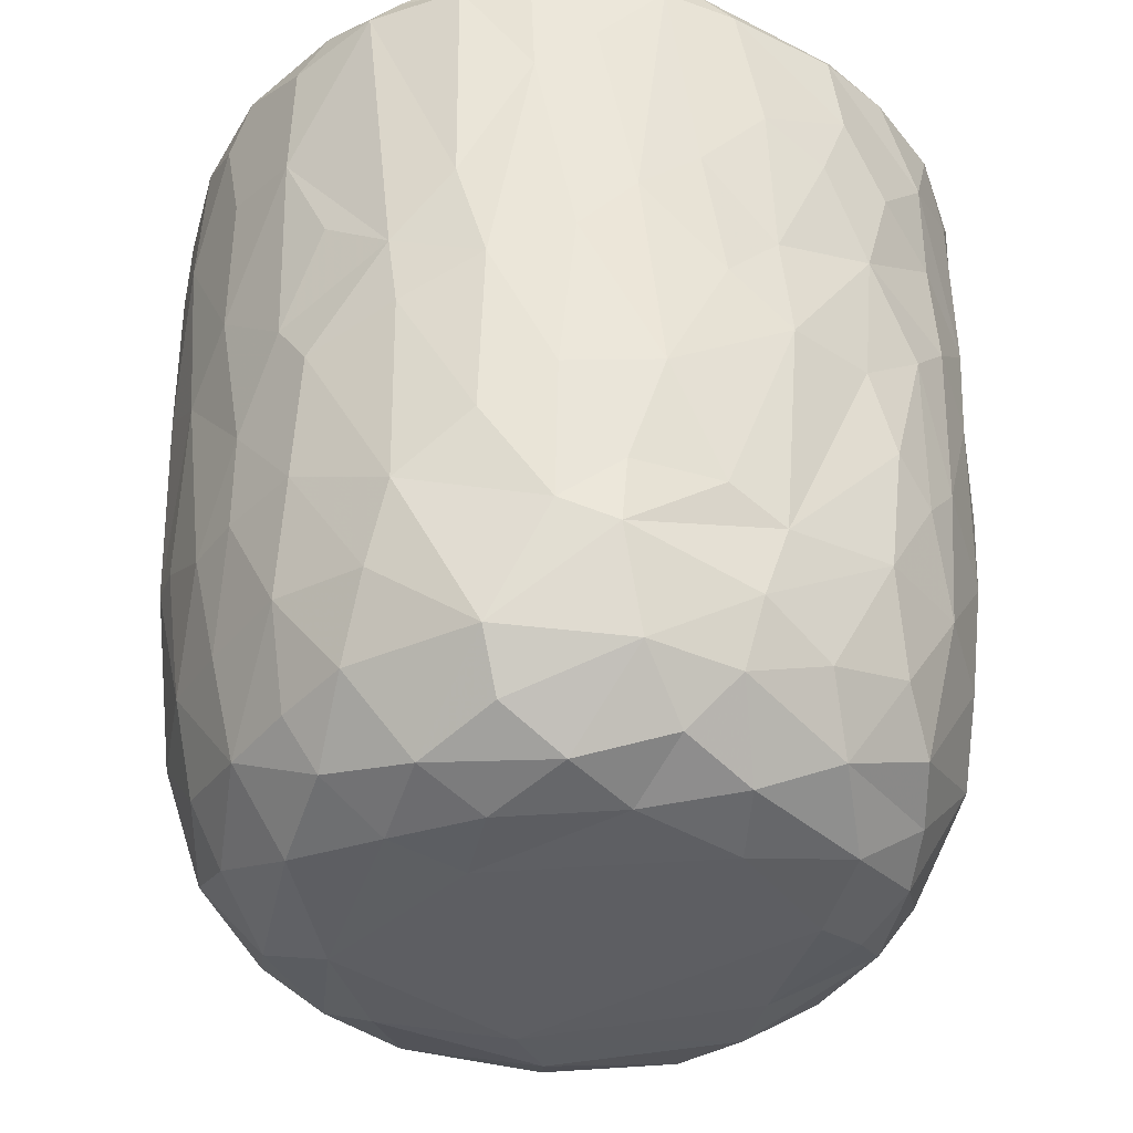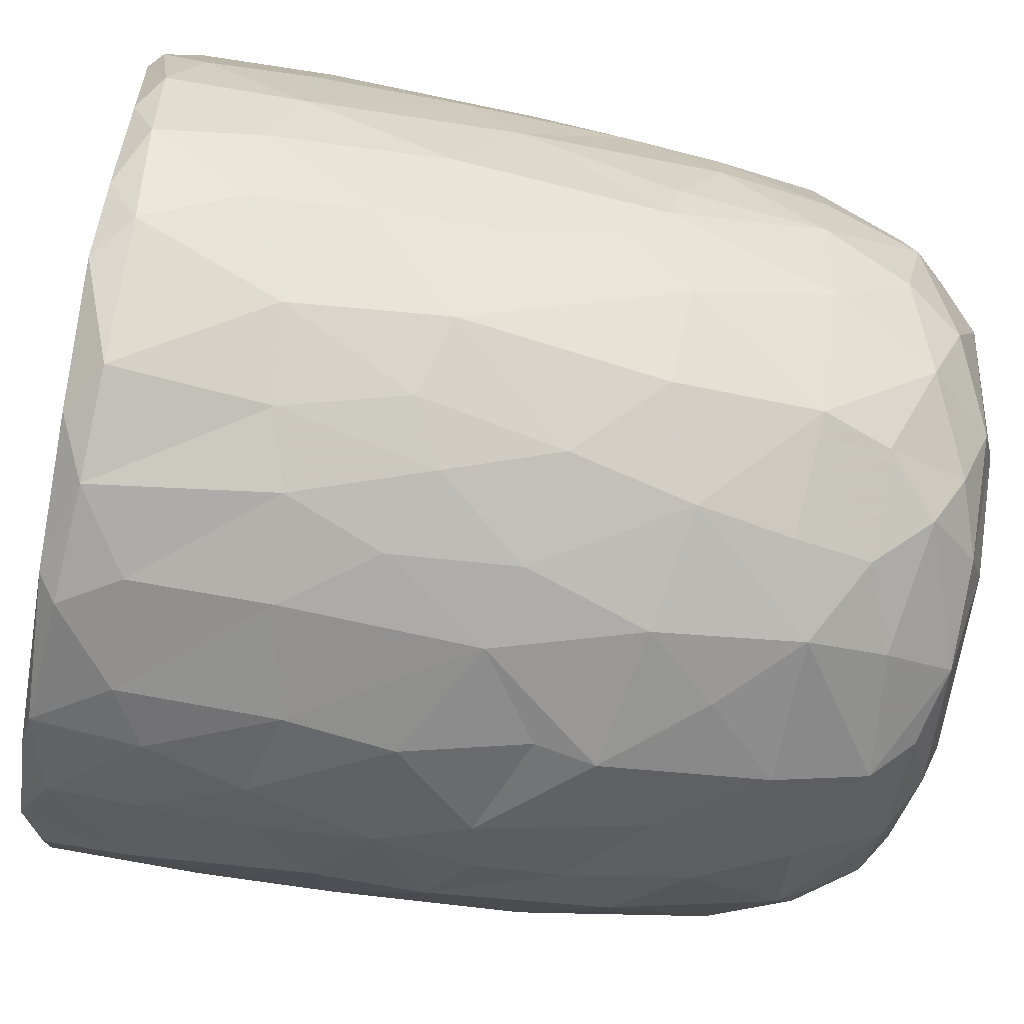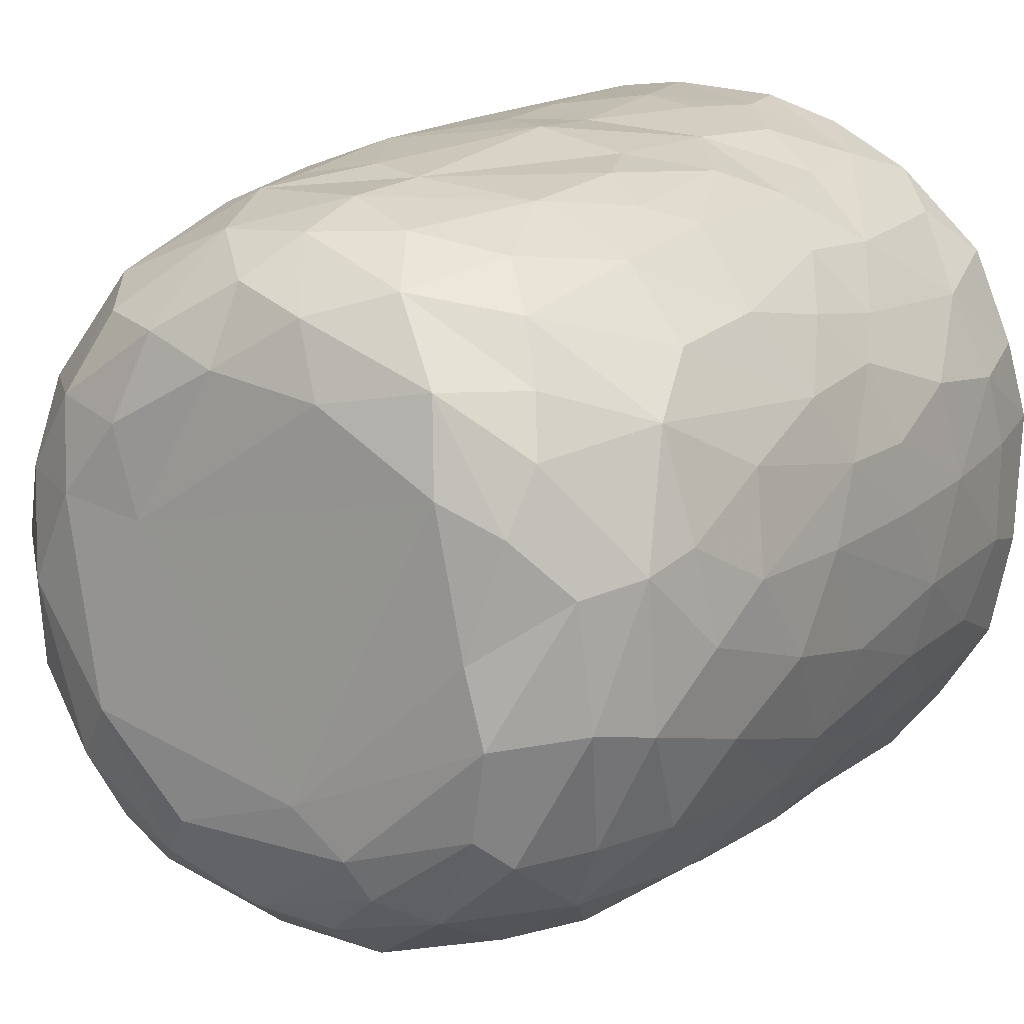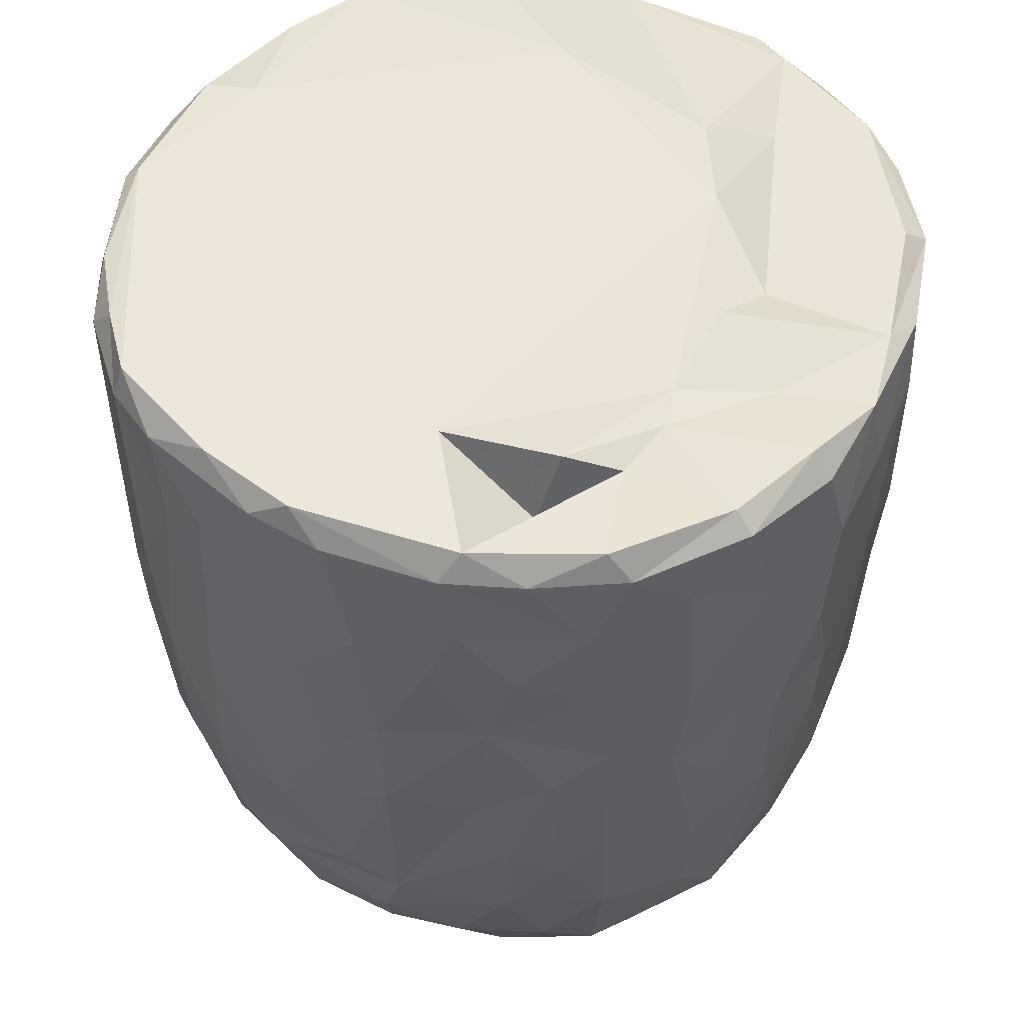
<metadata>
{"format":"obj","ext":"obj","renderer":"f3d","projection":"perspective","resolution":1024,"background":"white","views":[{"elev":-37.7,"azim":-27.6,"up":"+Y"},{"elev":-67.6,"azim":-100.1,"up":"+Z"},{"elev":15.3,"azim":30.9,"up":"+Z"},{"elev":51.6,"azim":22.6,"up":"+Y"}]}
</metadata>
<code>
v 0.1369 -0.06004 -0.9049
v 0.1636 -0.1951 -0.9075
v -0.06531 0.07845 -0.9188
v 0.2042 0.2177 -0.9067
v 0.1724 0.4605 -0.9072
v -0.08492 0.5112 -0.9132
v -0.2263 0.3128 -0.8932
v 0.1653 0.8131 -0.9062
v -0.08793 0.819 -0.9146
v -0.3103 0.5312 -0.8677
v 0.2996 0.7379 -0.8785
v -0.009147 0.9508 -0.9131
v -0.268 0.9315 -0.8891
v -0.004678 -0.4078 -0.8806
v 0.1649 -0.5729 -0.8432
v -0.1637 -0.5783 -0.8489
v -0.1517 -0.2482 -0.8967
v -0.4078 -0.2982 -0.8112
v -0.2447 0.02888 -0.8876
v 0.3864 0.02686 -0.8486
v -0.4024 0.2295 -0.8398
v 0.3781 0.5149 -0.85
v 0.283 0.9771 -0.8659
v -0.05558 0.9917 -0.8755
v -0.3623 -0.5136 -0.7915
v 0.3195 -0.353 -0.8317
v -0.4741 -0.02055 -0.8019
v 0.4709 0.2305 -0.8097
v 0.5015 0.4962 -0.7809
v -0.4637 0.576 -0.7953
v 0.4812 0.7235 -0.8033
v -0.4964 0.9223 -0.8058
v 0.4678 0.9294 -0.8138
v -0.3832 0.9916 -0.8078
v 0.369 0.9922 -0.8056
v -0.1326 -0.7628 -0.7786
v 0.1515 -0.7896 -0.7786
v -0.3267 -0.687 -0.7625
v 0.4776 -0.4716 -0.7485
v 0.5291 -0.1927 -0.733
v -0.6164 -0.2107 -0.6866
v 0.5198 -0.001157 -0.7685
v -0.5281 0.3022 -0.7736
v 0.6748 0.7424 -0.6819
v 0.391 -0.6778 -0.7354
v -0.5968 -0.539 -0.6527
v 0.6523 0.3523 -0.679
v -0.642 0.5967 -0.6728
v 0.6218 0.9914 -0.6618
v -0.147 0.9491 -0.6778
v -0.297 -0.9384 -0.5829
v -0.4025 -0.816 -0.6674
v -0.07135 -0.932 -0.664
v 0.09695 -0.8872 -0.6992
v 0.3621 -0.8855 -0.628
v -0.5338 -0.695 -0.6374
v 0.5811 -0.6967 -0.6077
v 0.6424 -0.3252 -0.644
v 0.6628 0.09139 -0.6679
v -0.6705 0.2451 -0.6679
v -0.7398 0.9176 -0.5872
v -0.6545 0.9965 -0.6348
v 0.4356 0.9839 -0.5433
v 0.7226 0.9413 -0.5985
v 0.2403 -0.9554 -0.5778
v -0.4612 -0.8852 -0.5505
v -0.7601 -0.2359 -0.5128
v 0.7907 0.2876 -0.5077
v -0.7665 0.9588 -0.2576
v 0.2669 0.9525 -0.5465
v 0.1971 -0.9921 -0.4877
v 0.5491 -0.8947 -0.4618
v 0.7891 -0.148 -0.4745
v -0.8065 0.1823 -0.4756
v -0.794 0.7182 -0.4944
v 0.3609 0.9418 -0.358
v -0.2232 -0.9868 -0.4839
v -0.6555 -0.7906 -0.4476
v 0.7448 -0.5782 -0.4384
v -0.8089 0.4429 -0.4809
v 0.8176 0.5937 -0.4718
v -0.7641 0.9895 -0.4634
v 0.4881 -0.9587 -0.3955
v -0.5166 -0.9439 -0.3994
v 0.6674 -0.7673 -0.4404
v -0.8234 -0.08468 -0.4015
v 0.847 0.9392 -0.4088
v -0.7713 -0.5579 -0.3951
v 0.07636 -1.003 -0.3856
v -0.4235 -0.998 -0.2637
v -0.8597 -0.1782 -0.2986
v 0.8348 -0.06762 -0.3854
v 0.878 0.3582 -0.307
v -0.8594 0.9294 -0.3459
v 0.8083 0.9916 -0.3574
v 0.7136 -0.8686 -0.1556
v 0.8324 -0.4703 -0.262
v 0.5354 -0.9888 -0.1858
v -0.6824 -0.8682 -0.2417
v -0.7707 -0.7369 -0.217
v -0.8855 0.2908 -0.2689
v 0.8817 0.6735 -0.3048
v -0.8777 0.7026 -0.3067
v 0.5771 0.9775 -0.07211
v 0.7844 -0.7367 -0.1841
v -0.8434 -0.5399 -0.1573
v 0.8841 -0.2706 -0.1309
v 0.8866 0.0453 -0.2013
v 0.901 0.9331 -0.1589
v 0.07369 0.988 0.5732
v -0.9117 0.9356 -0.1045
v -0.8629 0.9846 -0.2022
v 0.4928 -0.9945 -0.01315
v -0.6272 -0.9503 -0.01766
v 0.9146 0.3858 -0.1335
v -0.9196 0.6335 -0.1268
v 0.867 0.9784 -0.05846
v -0.8786 -0.2055 -0.1834
v -0.9122 0.1572 -0.05258
v 0.9158 0.7743 -0.1226
v -0.3098 -0.9903 0.1693
v -0.7769 -0.791 0.0334
v 0.8424 -0.5875 -0.02762
v -0.8863 -0.3069 0.01381
v -0.8718 0.9982 0.1214
v 0.4272 -0.9956 0.3138
v 0.8965 -0.1283 0.07334
v 0.9243 0.4959 0.09316
v 0.5151 1.023 0.05678
v -0.5072 -0.9854 0.201
v 0.7784 -0.7658 0.1545
v 0.8682 -0.4325 0.08008
v 0.9129 0.2138 0.0761
v -0.9123 0.2745 0.1185
v -0.9218 0.8662 0.05258
v 0.4884 0.9828 0.2707
v 0.6915 -0.8945 0.127
v -0.6641 -0.8972 0.2238
v -0.8439 -0.5669 0.05253
v 0.8119 -0.6359 0.1904
v -0.9138 0.63 0.1247
v -0.9038 0.9666 0.1328
v 0.9173 0.7786 0.1169
v 0.5687 -0.9594 0.247
v -0.8723 -0.3104 0.1634
v -0.8821 -0.09655 0.1893
v 0.8964 0.9791 0.1442
v 0.6843 0.9706 0.1862
v -0.7471 -0.7808 0.2202
v -0.8114 -0.5632 0.2865
v 0.8822 -0.02497 0.2395
v 0.8301 -0.3945 0.3069
v -0.8602 0.1027 0.3293
v 0.8937 0.2092 0.2366
v 0.898 0.7231 0.2897
v 0.8883 0.4428 0.3276
v -0.8756 0.5916 0.3311
v -0.8686 0.8922 0.3302
v 0.8212 0.9941 0.3228
v -0.8243 -0.3046 0.3615
v 0.8665 0.9284 0.3329
v 0.5053 0.9771 0.3658
v -0.3685 -0.9911 0.3713
v 0.5997 -0.8973 0.3916
v -0.7013 -0.7621 0.3949
v -0.5376 -0.9356 0.4041
v 0.1475 -0.9906 0.4731
v 0.7379 -0.6407 0.4365
v 0.8283 -0.1231 0.3991
v -0.828 -0.02022 0.4122
v 0.8284 0.1618 0.4204
v -0.8201 0.9825 0.3874
v -0.1204 -0.9784 0.5104
v -0.8168 0.3249 0.4459
v 0.8077 0.696 0.4853
v 0.3945 -0.9481 0.5174
v -0.7061 -0.586 0.4985
v 0.6948 -0.4717 0.5567
v -0.7783 0.9271 0.5297
v -0.7183 0.9923 0.5475
v 0.3458 1.012 0.5566
v 0.7222 0.9929 0.5351
v -0.2942 -0.9494 0.5691
v 0.5593 -0.83 0.5177
v 0.7145 -0.2047 0.5849
v 0.7578 0.03515 0.5427
v -0.7305 0.1998 0.5958
v 0.7796 0.2716 0.509
v 0.7665 0.9464 0.5511
v -0.6185 1 0.68
v -0.4529 -0.8708 0.5825
v -0.5168 -0.7489 0.6418
v -0.6941 -0.4148 0.5797
v 0.4667 0.9712 0.5118
v 0.07935 -0.9437 0.6327
v -0.7124 0.02951 0.6073
v 0.6717 0.1897 0.6535
v 0.6953 0.4294 0.6406
v 0.2643 -0.8585 0.6891
v 0.493 -0.7592 0.6477
v -0.104 -0.8947 0.6834
v 0.5426 -0.4326 0.7126
v -0.6354 0.9268 0.7007
v -0.6295 0.365 0.7009
v 0.6792 0.8225 0.6543
v 0.3094 0.846 0.6095
v 0.5188 0.9879 0.7402
v -0.2304 -0.7655 0.761
v -0.5724 -0.2817 0.7112
v 0.5511 0.282 0.7586
v 0.5771 0.922 0.7402
v 0.3935 -0.651 0.7419
v -0.4253 -0.4958 0.766
v -0.5737 0.1181 0.7419
v 0.5463 -0.1168 0.7466
v -0.01658 -0.7826 0.7741
v -0.3017 -0.5407 0.8107
v -0.4373 -0.1783 0.8027
v 0.5191 0.5074 0.7776
v 0.5093 0.7464 0.7927
v -0.4906 0.6803 0.7879
v -0.5033 0.9426 0.7904
v -0.3552 0.9997 0.8158
v 0.2462 0.9897 0.8519
v 0.1836 -0.7094 0.7834
v 0.3243 -0.4333 0.8182
v 0.4541 -0.2221 0.7905
v 0.003771 -0.6268 0.8294
v -0.2958 -0.3925 0.8253
v 0.3456 -0.1471 0.8435
v 0.4383 0.1644 0.8171
v -0.4106 0.1913 0.8321
v 0.3011 0.3679 0.8605
v 0.3639 0.5902 0.858
v -0.3688 0.7782 0.8502
v 0.3855 0.9278 0.8415
v 0.05311 -0.4623 0.8516
v -0.08962 -0.4035 0.8629
v -0.231 -0.1494 0.8788
v 0.2713 0.03518 0.8588
v -0.2856 0.3309 0.8735
v 0.2423 0.7469 0.8935
v -0.2179 0.9438 0.8951
v -0.1282 0.9982 0.8828
v 0.06359 0.03349 0.9053
v -0.08938 0.1434 0.9006
v 0.0441 0.2815 0.8926
v -0.1453 0.4478 0.9004
v 0.1732 0.5709 0.9006
v 0.2089 0.9251 0.8976
v -0.04968 0.9285 0.9152
v 0.01604 0.6357 0.9152
f 1 2 3
f 1 3 4
f 3 5 4
f 3 6 5
f 7 6 3
f 6 8 5
f 9 6 10
f 6 9 8
f 11 5 8
f 8 9 12
f 9 13 12
f 14 2 15
f 16 17 14
f 14 17 2
f 17 18 19
f 19 3 17
f 17 3 2
f 2 1 20
f 20 1 4
f 19 21 7
f 7 3 19
f 5 22 4
f 10 6 7
f 11 22 5
f 10 13 9
f 8 12 23
f 8 23 11
f 24 12 13
f 12 24 23
f 16 14 15
f 25 18 16
f 15 2 26
f 18 17 16
f 2 20 26
f 27 19 18
f 27 21 19
f 20 4 28
f 4 22 28
f 21 10 7
f 29 28 22
f 30 10 21
f 31 22 11
f 30 13 10
f 32 13 30
f 11 33 31
f 23 33 11
f 34 13 32
f 34 24 13
f 35 33 23
f 24 35 23
f 36 16 37
f 16 15 37
f 38 16 36
f 38 25 16
f 39 26 40
f 27 18 41
f 26 20 40
f 20 42 40
f 20 28 42
f 27 43 21
f 30 21 43
f 31 29 22
f 29 31 44
f 37 15 45
f 25 38 46
f 39 45 15
f 26 39 15
f 29 47 28
f 30 43 48
f 47 29 44
f 48 32 30
f 31 33 44
f 44 33 49
f 49 33 35
f 34 50 24
f 51 52 53
f 52 36 53
f 53 36 37
f 53 37 54
f 52 38 36
f 37 45 55
f 46 38 56
f 57 45 39
f 18 25 46
f 58 39 40
f 42 28 59
f 60 43 27
f 59 28 47
f 61 32 48
f 32 62 34
f 63 49 35
f 37 55 54
f 57 55 45
f 52 56 38
f 39 58 57
f 18 46 41
f 59 40 42
f 41 60 27
f 48 43 60
f 64 44 49
f 62 32 61
f 62 50 34
f 54 65 53
f 55 65 54
f 66 56 52
f 40 59 58
f 41 67 60
f 59 47 68
f 68 47 44
f 62 69 50
f 50 70 24
f 70 35 24
f 35 70 63
f 65 71 53
f 66 52 51
f 57 72 55
f 41 46 67
f 73 58 59
f 60 67 74
f 75 61 48
f 76 70 50
f 77 51 53
f 78 56 66
f 46 56 78
f 58 79 57
f 58 73 79
f 73 59 68
f 48 80 75
f 44 81 68
f 44 64 81
f 62 61 82
f 82 69 62
f 50 69 76
f 77 53 71
f 55 83 65
f 72 83 55
f 66 84 78
f 85 72 57
f 86 74 67
f 80 48 60
f 80 60 74
f 64 87 81
f 49 87 64
f 84 66 51
f 78 88 46
f 88 67 46
f 89 77 71
f 51 90 84
f 90 51 77
f 83 71 65
f 79 85 57
f 91 86 67
f 73 68 92
f 68 81 93
f 94 61 75
f 61 94 82
f 70 76 63
f 87 49 95
f 96 72 85
f 73 97 79
f 68 93 92
f 98 89 71
f 78 84 99
f 78 100 88
f 91 67 88
f 92 97 73
f 91 74 86
f 80 74 101
f 102 93 81
f 80 103 75
f 87 102 81
f 76 104 63
f 83 98 71
f 96 83 72
f 96 85 105
f 85 79 105
f 79 97 105
f 106 91 88
f 92 107 97
f 91 101 74
f 93 108 92
f 80 101 103
f 103 94 75
f 87 109 102
f 110 76 69
f 63 104 49
f 98 83 96
f 99 100 78
f 106 88 100
f 92 108 107
f 111 94 103
f 82 94 112
f 89 90 77
f 113 89 98
f 99 84 114
f 102 115 93
f 103 101 116
f 95 117 87
f 117 109 87
f 112 69 82
f 91 106 118
f 119 91 118
f 119 101 91
f 115 108 93
f 109 120 102
f 111 112 94
f 49 104 95
f 104 117 95
f 114 84 90
f 116 101 119
f 115 102 120
f 103 116 111
f 89 121 90
f 99 122 100
f 97 123 105
f 97 107 123
f 118 106 124
f 111 125 112
f 126 121 89
f 113 126 89
f 122 99 114
f 122 106 100
f 108 127 107
f 124 119 118
f 120 128 115
f 125 69 112
f 129 117 104
f 90 130 114
f 131 96 105
f 107 132 123
f 115 127 108
f 115 133 127
f 134 116 119
f 135 111 116
f 110 136 76
f 136 104 76
f 121 130 90
f 113 98 137
f 96 137 98
f 122 114 138
f 105 123 131
f 106 122 139
f 139 124 106
f 132 140 123
f 141 116 134
f 141 135 116
f 142 111 135
f 109 143 120
f 111 142 125
f 136 129 104
f 144 113 137
f 96 131 137
f 140 131 123
f 145 124 139
f 107 127 132
f 128 133 115
f 138 114 130
f 146 124 145
f 124 146 119
f 134 119 146
f 120 143 128
f 109 147 143
f 109 117 147
f 148 117 129
f 138 149 122
f 122 150 139
f 127 151 132
f 133 151 127
f 148 147 117
f 126 113 144
f 150 122 149
f 145 139 150
f 132 152 140
f 152 132 151
f 153 134 146
f 133 154 151
f 147 155 143
f 136 148 129
f 154 128 156
f 133 128 154
f 157 141 134
f 156 128 155
f 155 128 143
f 157 135 141
f 158 142 135
f 148 159 147
f 160 145 150
f 157 134 153
f 158 135 157
f 147 161 155
f 136 162 148
f 163 130 121
f 164 144 137
f 138 165 149
f 164 137 131
f 165 150 149
f 160 146 145
f 159 161 147
f 125 110 69
f 162 159 148
f 163 166 130
f 167 121 126
f 138 130 166
f 168 164 131
f 168 131 140
f 151 169 152
f 170 146 160
f 153 146 170
f 154 156 171
f 172 142 158
f 142 172 125
f 173 163 121
f 152 168 140
f 154 171 151
f 174 157 153
f 175 156 155
f 175 155 161
f 176 167 126
f 176 126 144
f 164 176 144
f 165 138 166
f 177 150 165
f 169 168 152
f 169 178 168
f 151 171 169
f 179 158 157
f 172 180 125
f 181 136 110
f 162 182 159
f 167 173 121
f 183 166 163
f 164 168 184
f 177 160 150
f 178 169 185
f 186 169 171
f 153 170 187
f 153 187 174
f 156 188 171
f 175 188 156
f 161 189 175
f 189 159 182
f 189 161 159
f 180 190 125
f 181 162 136
f 163 173 183
f 166 183 191
f 184 176 164
f 166 192 165
f 191 192 166
f 193 160 177
f 185 169 186
f 171 188 186
f 179 172 158
f 172 179 180
f 190 110 125
f 194 182 162
f 181 194 162
f 195 167 176
f 177 165 192
f 193 170 160
f 170 196 187
f 197 186 188
f 198 188 175
f 179 157 187
f 187 157 174
f 195 173 167
f 199 195 176
f 168 200 184
f 193 177 192
f 200 168 178
f 196 170 193
f 173 201 183
f 184 199 176
f 178 185 202
f 186 197 185
f 188 198 197
f 203 179 204
f 189 205 175
f 203 180 179
f 110 206 181
f 181 206 194
f 194 207 182
f 201 173 195
f 183 208 191
f 208 183 201
f 184 200 199
f 202 200 178
f 196 193 209
f 197 198 210
f 179 187 204
f 198 175 205
f 203 190 180
f 189 182 211
f 208 192 191
f 199 200 212
f 200 202 212
f 192 213 193
f 193 213 209
f 214 196 209
f 185 197 215
f 187 196 214
f 189 211 205
f 182 207 211
f 195 216 201
f 195 199 216
f 217 213 192
f 209 213 218
f 185 215 202
f 209 218 214
f 197 210 215
f 214 204 187
f 219 198 220
f 205 220 198
f 203 204 221
f 211 220 205
f 190 203 222
f 190 223 110
f 224 194 206
f 201 216 208
f 225 216 199
f 217 192 208
f 212 225 199
f 225 212 226
f 202 226 212
f 226 202 227
f 215 227 202
f 214 221 204
f 198 219 210
f 222 203 221
f 223 190 222
f 224 207 194
f 228 208 216
f 225 228 216
f 217 208 228
f 213 217 229
f 213 229 218
f 230 227 231
f 215 231 227
f 232 214 218
f 210 231 215
f 221 214 232
f 210 219 233
f 220 234 219
f 221 235 222
f 236 220 211
f 207 224 236
f 207 236 211
f 110 224 206
f 225 226 228
f 237 228 226
f 237 217 228
f 238 229 217
f 238 217 237
f 230 237 226
f 229 238 239
f 227 230 226
f 229 239 218
f 240 230 231
f 232 218 239
f 210 233 231
f 235 232 241
f 235 221 232
f 219 234 233
f 220 242 234
f 235 243 222
f 243 223 222
f 243 244 223
f 223 244 110
f 244 224 110
f 245 238 237
f 239 238 245
f 240 245 237
f 240 237 230
f 246 239 245
f 241 232 239
f 241 239 246
f 233 247 245
f 233 245 240
f 231 233 240
f 248 241 246
f 248 243 241
f 234 249 233
f 243 235 241
f 242 249 234
f 250 242 220
f 220 236 250
f 224 250 236
f 244 243 251
f 244 251 250
f 224 244 250
f 247 246 245
f 248 246 247
f 252 248 247
f 252 247 249
f 233 249 247
f 243 248 252
f 251 243 252
f 252 249 242
f 251 252 242
f 250 251 242

</code>
